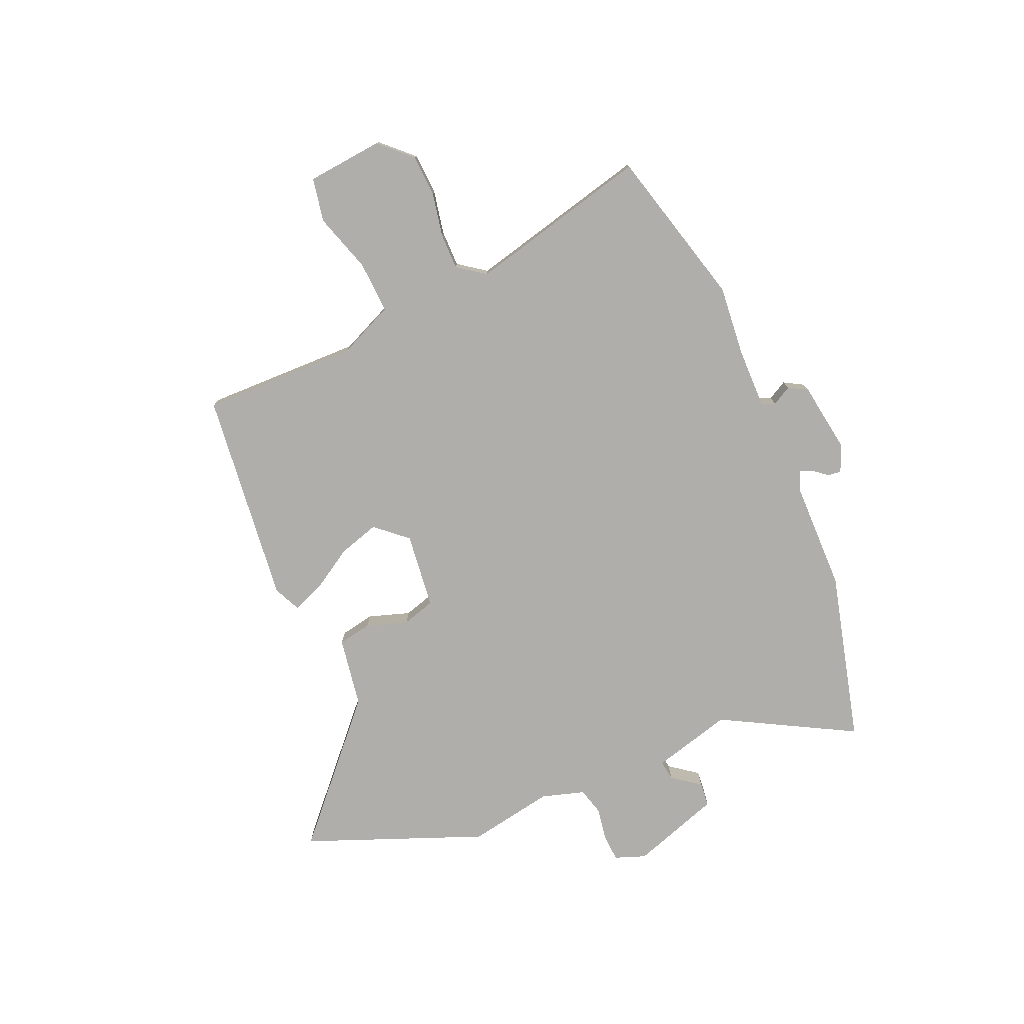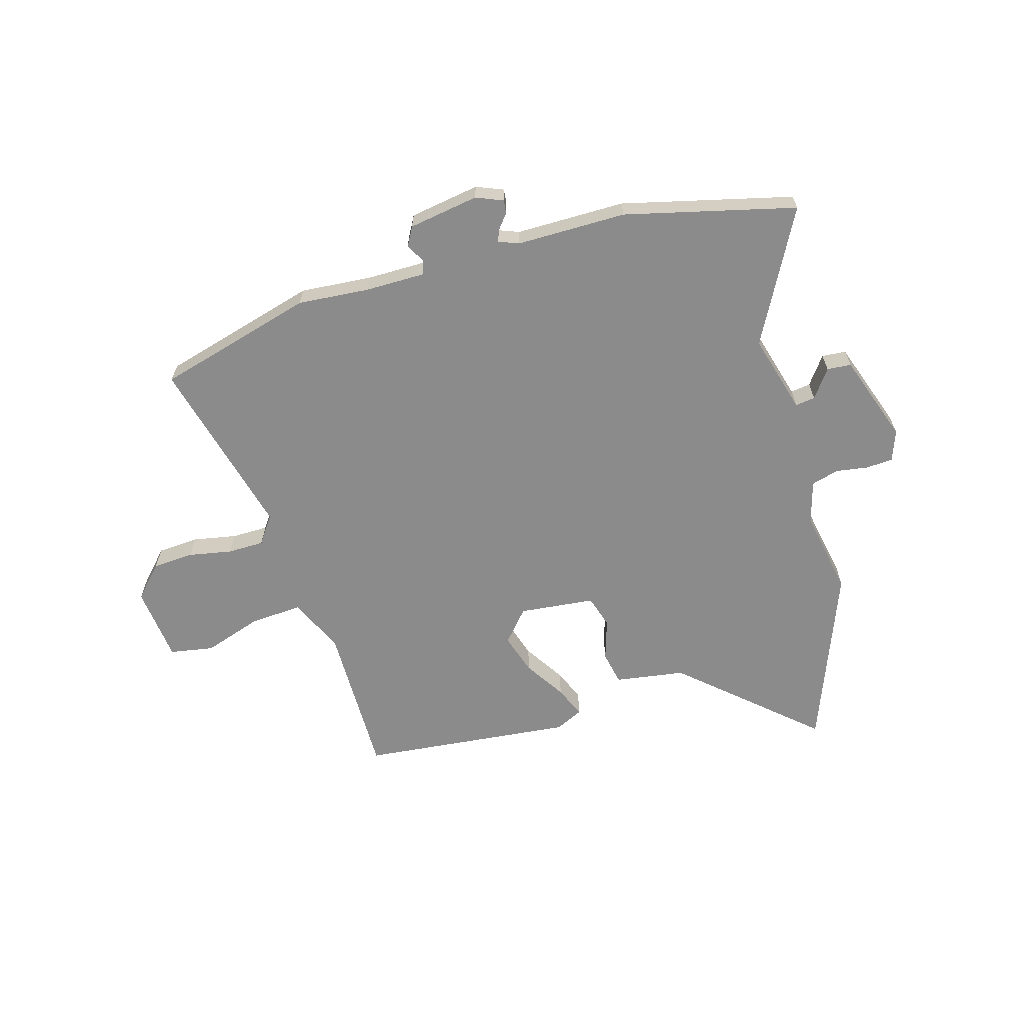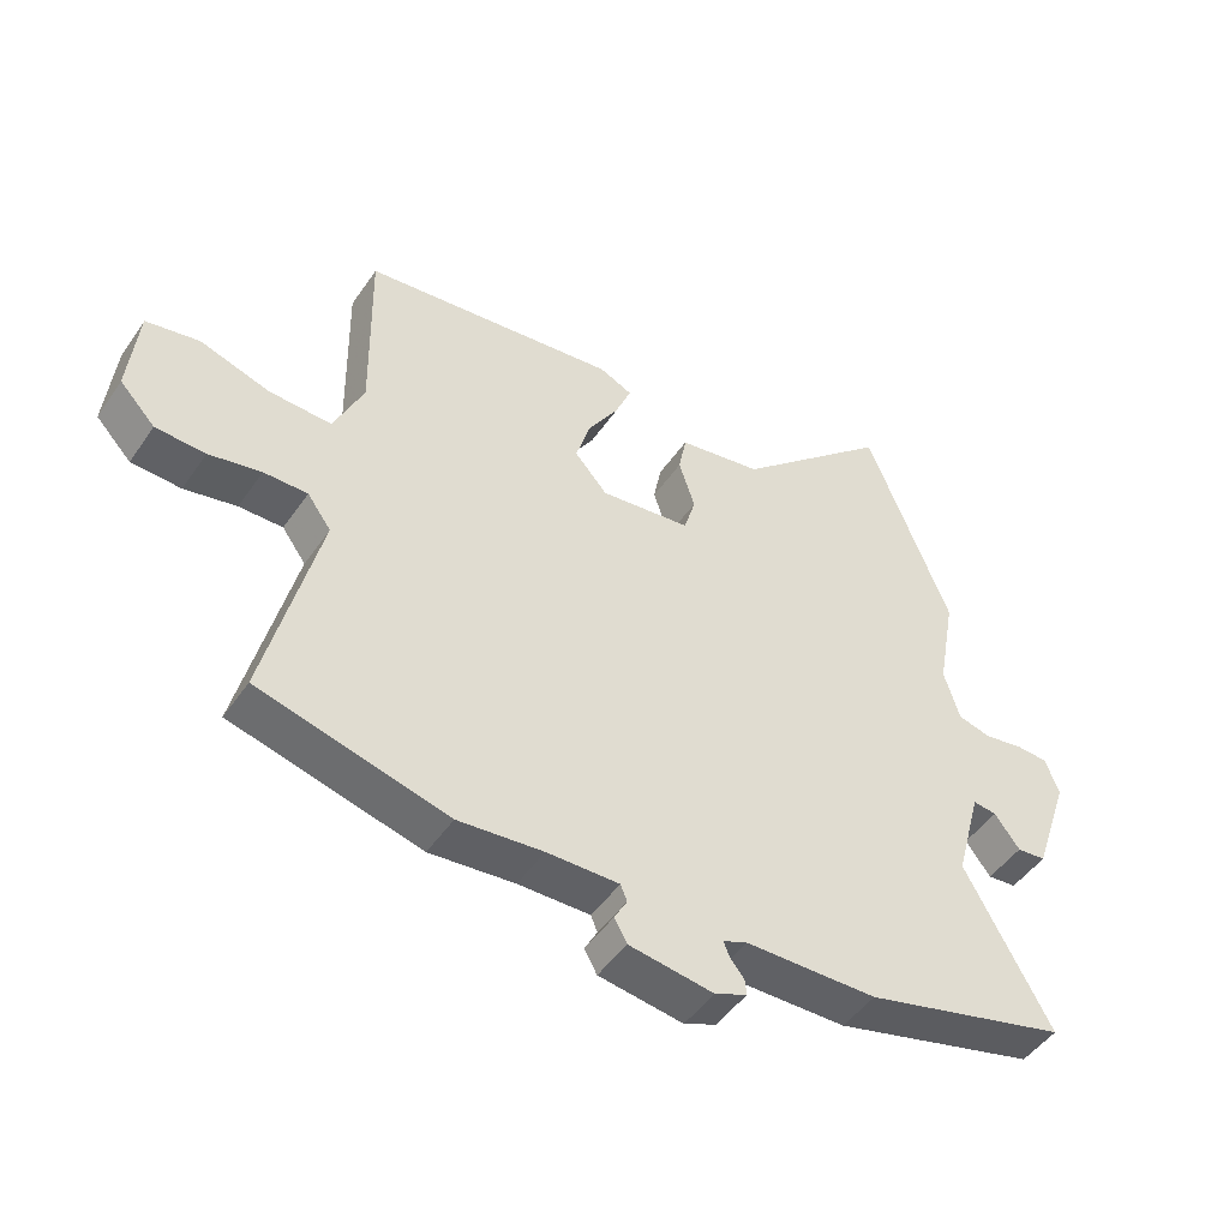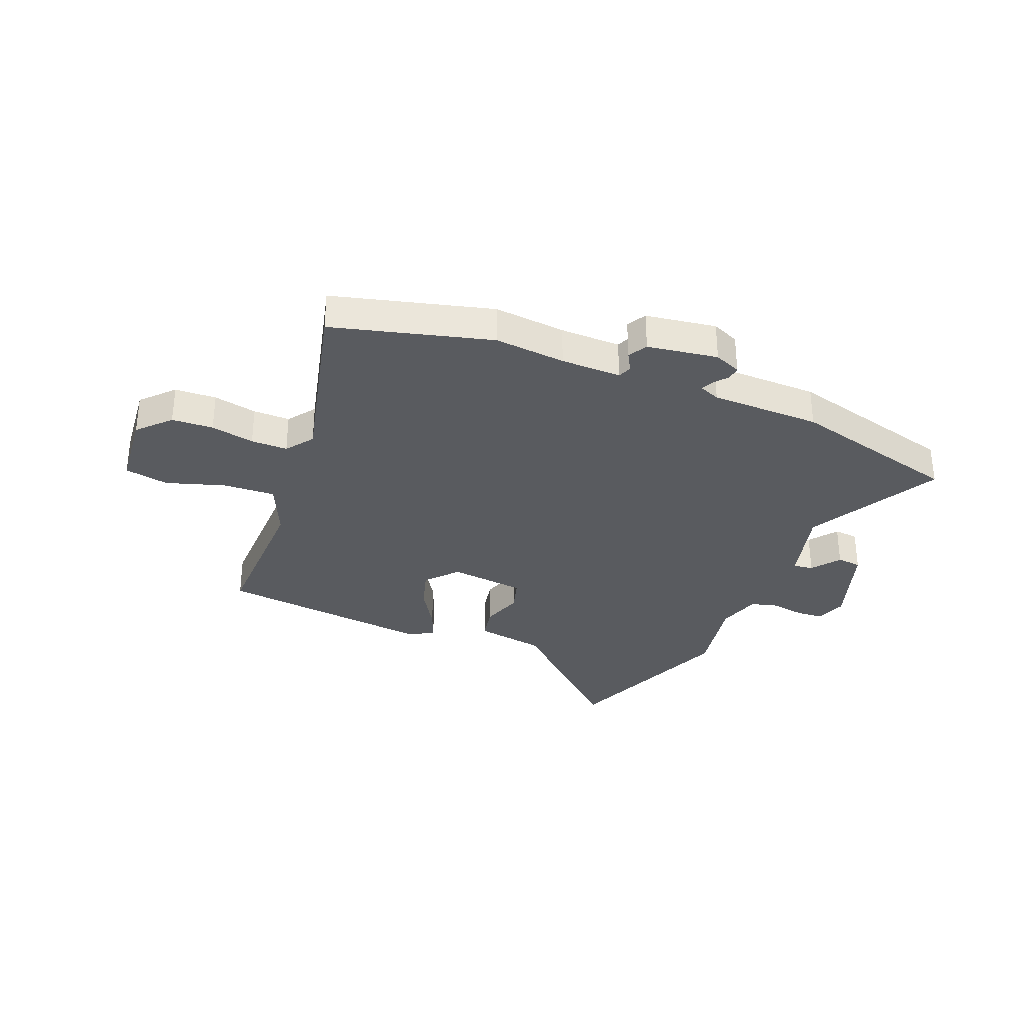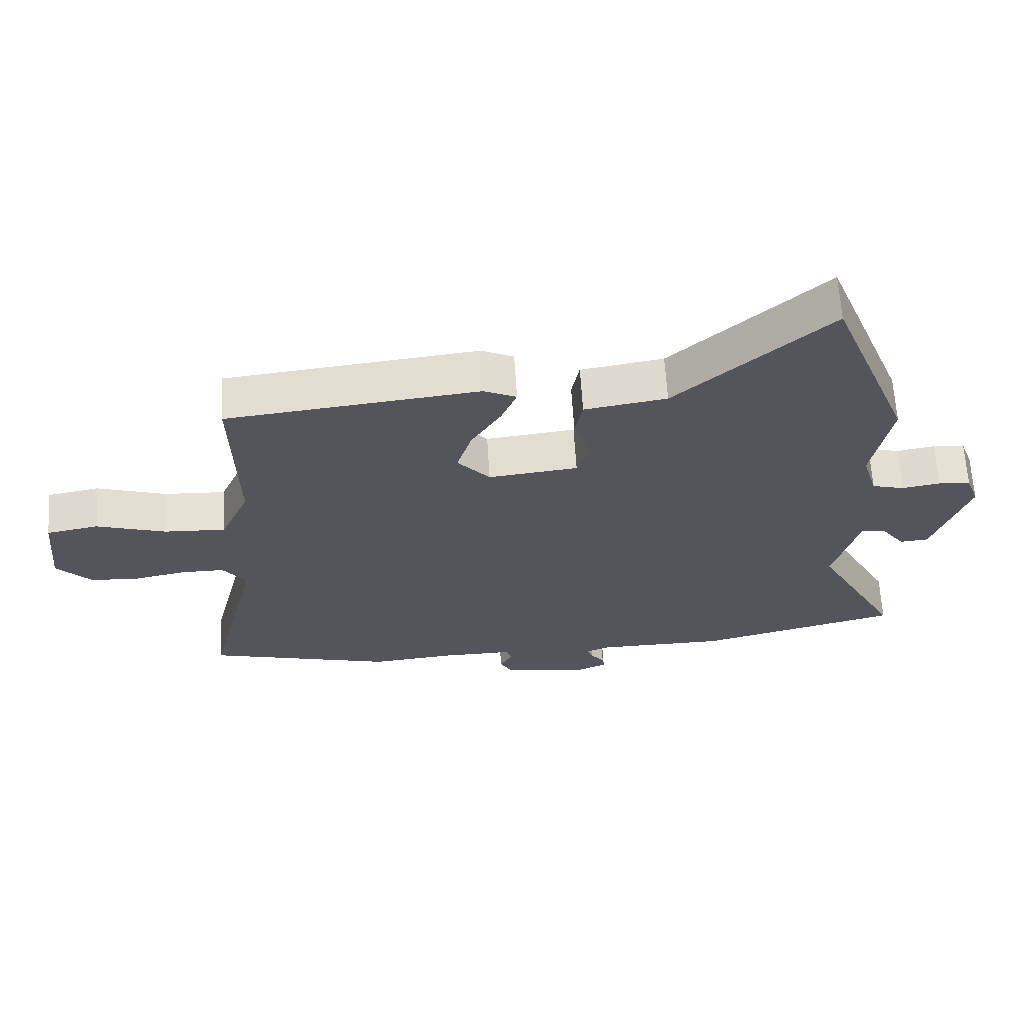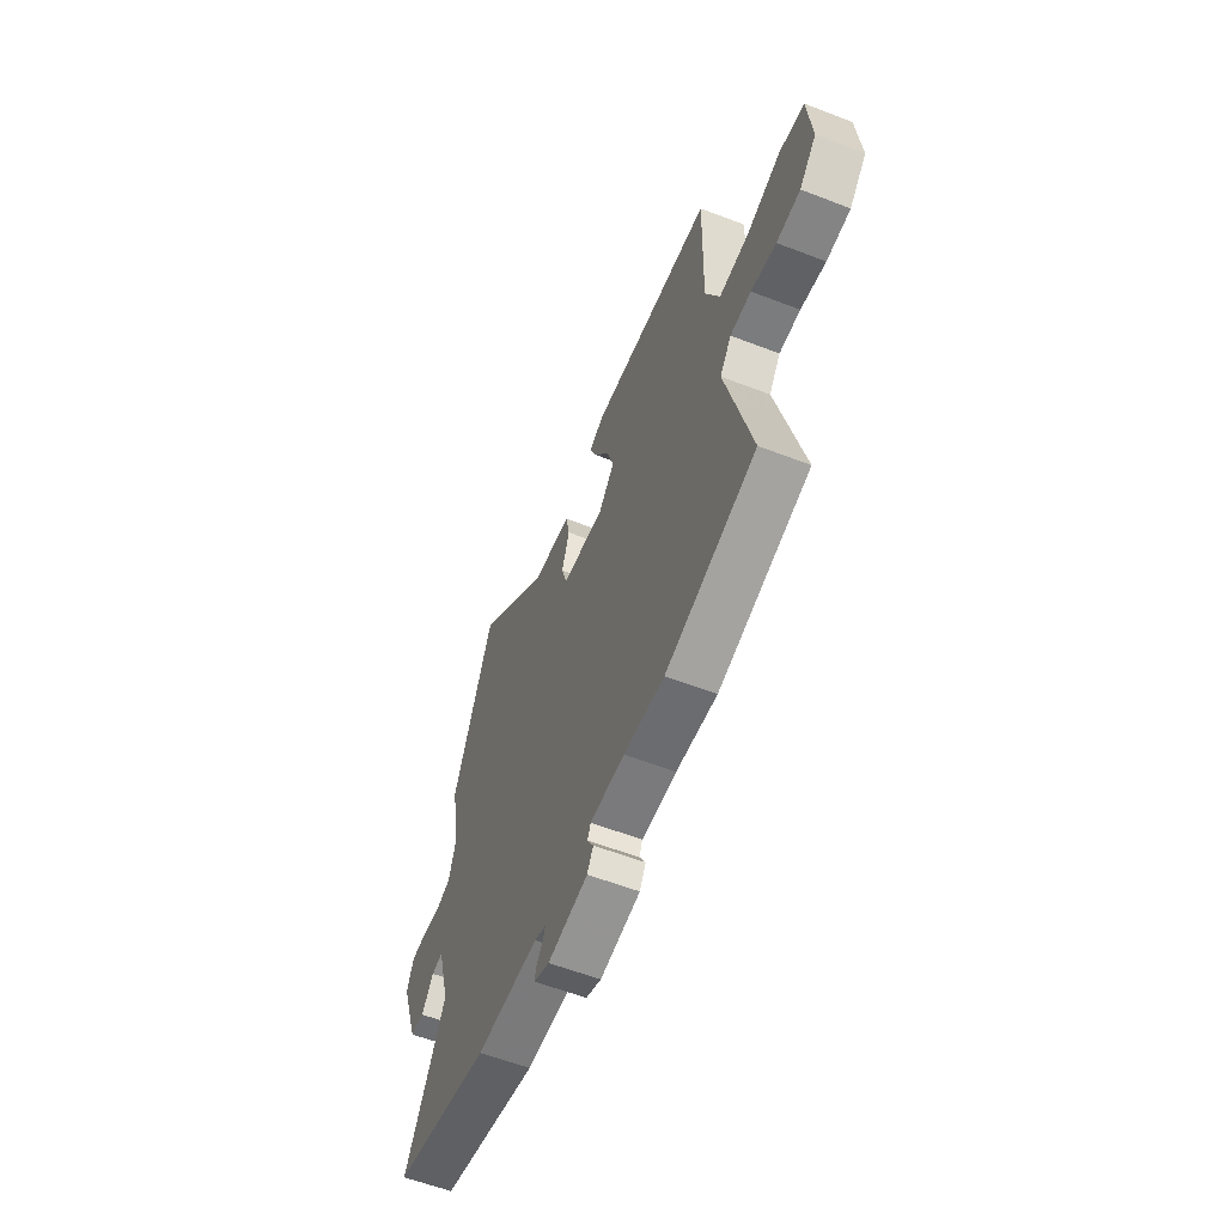
<metadata>
{"format":"obj","ext":"obj","renderer":"f3d","projection":"perspective","resolution":1024,"background":"white","views":[{"elev":-77.6,"azim":113.2,"up":"+Y"},{"elev":-63.9,"azim":-163.3,"up":"+Y"},{"elev":-47.8,"azim":147.2,"up":"+Z"},{"elev":-32.6,"azim":157.9,"up":"+Y"},{"elev":64.6,"azim":176.5,"up":"+Z"},{"elev":-58.7,"azim":68.3,"up":"+Z"}]}
</metadata>
<code>
v 0.6 0.07 -0.473
v 0.306 0.07 -0.551
v 0.174 0.07 -0.539
v 0.062 0.07 -0.538
v 0.052 0.07 -0.563
v 0.072 0.07 -0.599
v 0.052 0.07 -0.634
v -0.079 0.07 -0.654
v -0.129 0.07 -0.633
v -0.126 0.07 -0.608
v -0.104 0.07 -0.581
v -0.095 0.07 -0.559
v -0.133 0.07 -0.544
v -0.337 0.07 -0.542
v -0.654 0.07 -0.461
v -0.521 0.07 -0.216
v -0.561 0.07 -0.068
v -0.598 0.07 -0.073
v -0.637 0.07 -0.125
v -0.682 0.07 -0.121
v -0.738 0.07 0.045
v -0.717 0.07 0.102
v -0.667 0.07 0.105
v -0.606 0.07 0.095
v -0.555 0.07 0.109
v -0.531 0.07 0.189
v -0.56 0.07 0.348
v -0.43 0.07 0.678
v -0.189 0.07 0.46
v -0.059 0.07 0.439
v -0.047 0.07 0.376
v -0.072 0.07 0.299
v -0.054 0.07 0.238
v 0.087 0.07 0.222
v 0.138 0.07 0.28
v 0.115 0.07 0.356
v 0.067 0.07 0.433
v 0.043 0.07 0.492
v 0.094 0.07 0.516
v 0.492 0.07 0.472
v 0.487 0.07 0.182
v 0.533 0.07 0.079
v 0.63 0.07 0.084
v 0.739 0.07 0.119
v 0.821 0.07 0.104
v 0.835 0.07 -0.038
v 0.78 0.07 -0.096
v 0.703 0.07 -0.1
v 0.622 0.07 -0.084
v 0.554 0.07 -0.084
v 0.517 0.07 -0.135
v 0.6 0 -0.473
v 0.306 0 -0.551
v 0.174 0 -0.539
v 0.062 0 -0.538
v 0.052 0 -0.563
v 0.072 0 -0.599
v 0.052 0 -0.634
v -0.079 0 -0.654
v -0.129 0 -0.633
v -0.126 0 -0.608
v -0.104 0 -0.581
v -0.095 0 -0.559
v -0.133 0 -0.544
v -0.337 0 -0.542
v -0.654 0 -0.461
v -0.521 0 -0.216
v -0.561 0 -0.068
v -0.598 0 -0.073
v -0.637 0 -0.125
v -0.682 0 -0.121
v -0.738 0 0.045
v -0.717 0 0.102
v -0.667 0 0.105
v -0.606 0 0.095
v -0.555 0 0.109
v -0.531 0 0.189
v -0.56 0 0.348
v -0.43 0 0.678
v -0.189 0 0.46
v -0.059 0 0.439
v -0.047 0 0.376
v -0.072 0 0.299
v -0.054 0 0.238
v 0.087 0 0.222
v 0.138 0 0.28
v 0.115 0 0.356
v 0.067 0 0.433
v 0.043 0 0.492
v 0.094 0 0.516
v 0.492 0 0.472
v 0.487 0 0.182
v 0.533 0 0.079
v 0.63 0 0.084
v 0.739 0 0.119
v 0.821 0 0.104
v 0.835 0 -0.038
v 0.78 0 -0.096
v 0.703 0 -0.1
v 0.622 0 -0.084
v 0.554 0 -0.084
v 0.517 0 -0.135
f 46 47 48 49
f 46 49 50
f 43 44 45 46
f 42 43 46 50
f 41 42 50 51
f 39 40 41
f 36 37 38 39
f 35 36 39 41
f 34 35 41 51
f 29 30 31 32
f 29 32 33
f 26 27 28 29
f 25 26 29 33
f 24 25 33 34
f 22 23 24
f 21 22 24
f 18 19 20 21
f 17 18 21 24
f 13 14 15 16
f 12 13 16 17
f 8 9 10 11
f 8 11 12
f 5 6 7 8
f 4 5 8 12
f 51 1 2 3
f 51 3 4
f 17 24 34 51
f 4 12 17 51
f 100 99 98 97
f 101 100 97
f 97 96 95 94
f 101 97 94 93
f 102 101 93 92
f 92 91 90
f 90 89 88 87
f 92 90 87 86
f 102 92 86 85
f 83 82 81 80
f 84 83 80
f 80 79 78 77
f 84 80 77 76
f 85 84 76 75
f 75 74 73
f 75 73 72
f 72 71 70 69
f 75 72 69 68
f 67 66 65 64
f 68 67 64 63
f 62 61 60 59
f 63 62 59
f 59 58 57 56
f 63 59 56 55
f 54 53 52 102
f 55 54 102
f 102 85 75 68
f 102 68 63 55
f 1 52 53 2
f 2 53 54 3
f 3 54 55 4
f 4 55 56 5
f 5 56 57 6
f 6 57 58 7
f 7 58 59 8
f 8 59 60 9
f 9 60 61 10
f 10 61 62 11
f 11 62 63 12
f 12 63 64 13
f 13 64 65 14
f 14 65 66 15
f 15 66 67 16
f 16 67 68 17
f 17 68 69 18
f 18 69 70 19
f 19 70 71 20
f 20 71 72 21
f 21 72 73 22
f 22 73 74 23
f 23 74 75 24
f 24 75 76 25
f 25 76 77 26
f 26 77 78 27
f 27 78 79 28
f 28 79 80 29
f 29 80 81 30
f 30 81 82 31
f 31 82 83 32
f 32 83 84 33
f 33 84 85 34
f 34 85 86 35
f 35 86 87 36
f 36 87 88 37
f 37 88 89 38
f 38 89 90 39
f 39 90 91 40
f 40 91 92 41
f 41 92 93 42
f 42 93 94 43
f 43 94 95 44
f 44 95 96 45
f 45 96 97 46
f 46 97 98 47
f 47 98 99 48
f 48 99 100 49
f 49 100 101 50
f 50 101 102 51
f 51 102 52 1

</code>
